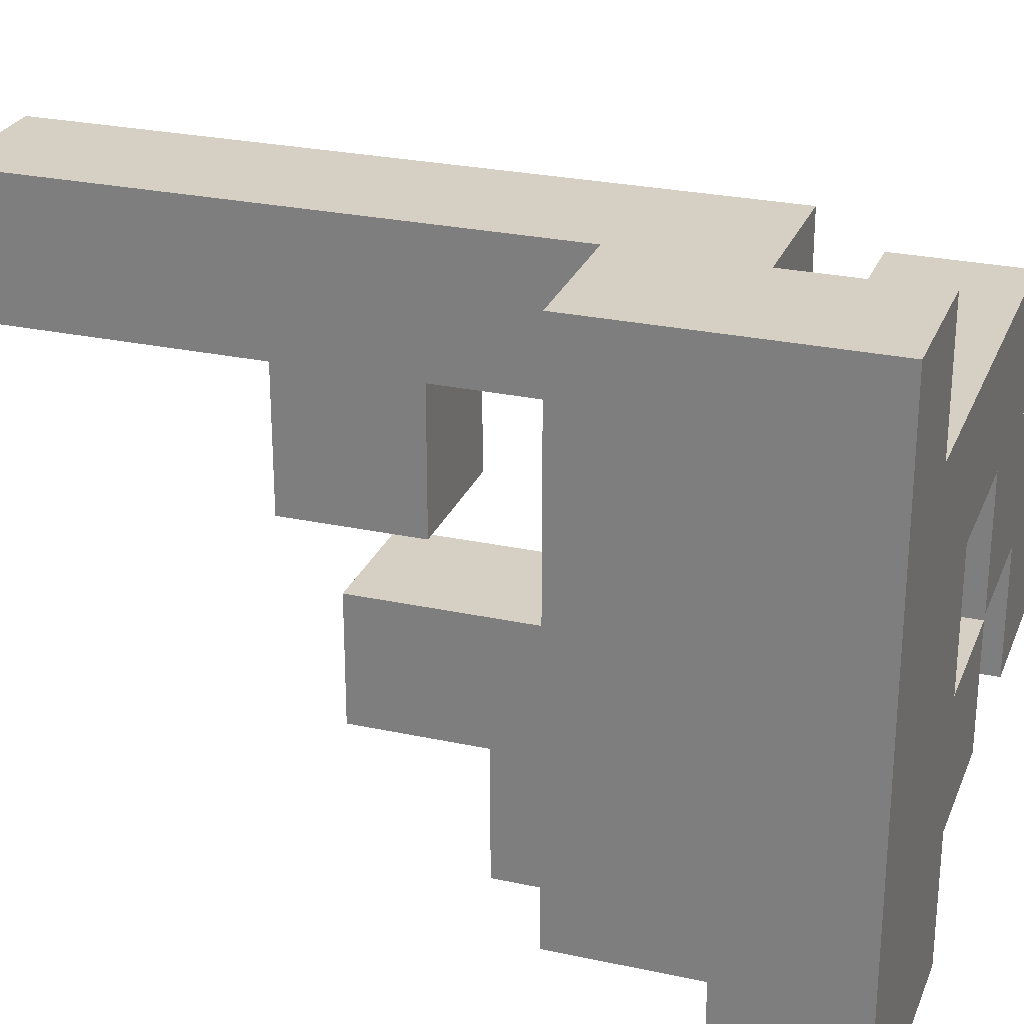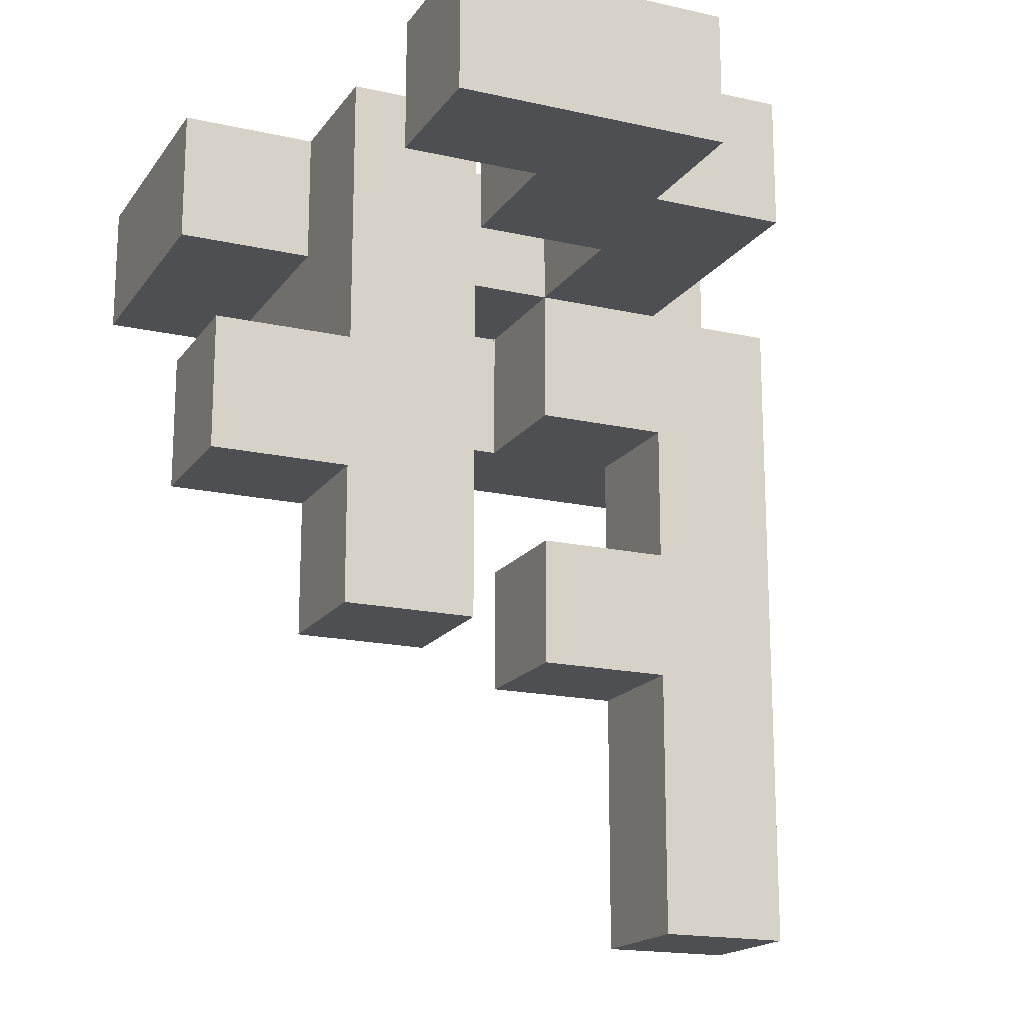
<metadata>
{"format":"obj","ext":"obj","renderer":"f3d","projection":"perspective","resolution":1024,"background":"white","views":[{"elev":26.4,"azim":108.8,"up":"+Z"},{"elev":-17.6,"azim":-114.0,"up":"+Y"}]}
</metadata>
<code>
v 0.005 0.005 -0.3333
v 0.005 0.005 -0.3283
v 0.005 0.3283 -0.3283
v 0.005 0.3283 -0.3333
v 0.005 -0 -0.3283
v 0.005 -0 -0.005
v 0.005 0.005 -0.005
v 0.005 0.3283 -0.005
v 0.005 0.3333 -0.005
v 0.005 0.3333 -0.3283
v 0.3283 0.005 -0.3333
v 0.3283 0.3283 -0.3333
v 0.3283 0.3283 -0.3283
v 0.3283 0.005 -0.3283
v 0.3283 -0 -0.3283
v 0.3283 0.005 -0.005
v 0.3283 -0 -0.005
v 0.3283 0.3283 -0.005
v 0.3283 0.3333 -0.3283
v 0.3283 0.3333 -0.005
v 0.005 0.3383 -0.005
v 0.005 0.3383 -0.3283
v 0.005 0.6617 -0.005
v 0.005 0.6617 -0.3283
v 0.005 0.6667 -0.005
v 0.005 0.6667 -0.3283
v 0.3283 0.3383 -0.3283
v 0.3283 0.3383 -0.005
v 0.3333 0.3383 -0.3283
v 0.3333 0.3383 -0.005
v 0.3283 0.6617 -0.3283
v 0.3333 0.6617 -0.3283
v 0.3283 0.6667 -0.3283
v 0.3333 0.6667 -0.3283
v 0.3283 0.6617 -0.005
v 0.3333 0.6617 -0.005
v 0.3283 0.6667 -0.005
v 0.3333 0.6667 -0.005
v 0.005 0.6717 -0.005
v 0.005 0.6717 -0.3283
v 0.005 0.995 -0.005
v 0.005 0.995 -0.3283
v 0.3283 0.995 -0.005
v 0.3283 0.995 -0.3283
v 0.3333 0.995 -0.005
v 0.3333 0.995 -0.3283
v 0.3283 0.6717 -0.3283
v 0.3333 0.6717 -0.3283
v 0.3283 0.6717 -0.005
v 0.3333 0.6717 -0.005
v 0.005 0.005 -0.6617
v 0.005 0.005 -0.3383
v 0.005 0.3283 -0.3383
v 0.005 0.3283 -0.6617
v 0.3283 0.005 -0.6617
v 0.3283 0.3283 -0.6617
v 0.3283 0.3283 -0.3383
v 0.3283 0.005 -0.3383
v 0.005 -0.3283 -0.3283
v 0.005 -0.3283 -0.005
v 0.005 -0.005 -0.005
v 0.005 -0.005 -0.3283
v 0.3283 -0.3283 -0.3283
v 0.3283 -0.005 -0.3283
v 0.3283 -0.005 -0.005
v 0.3283 -0.3283 -0.005
v 0.3383 0.6717 -0.3333
v 0.3383 0.6717 -0.3283
v 0.3383 0.995 -0.3283
v 0.3383 0.995 -0.3333
v 0.3383 0.6717 -0.005
v 0.3383 0.6717 -0
v 0.3383 0.995 -0
v 0.3383 0.995 -0.005
v 0.6617 0.6717 -0.3333
v 0.6617 0.6717 -0.3283
v 0.6617 0.6717 -0.005
v 0.6617 0.6717 -0
v 0.6667 0.6717 -0.3333
v 0.6667 0.6717 -0.3283
v 0.6667 0.6717 -0.005
v 0.6667 0.6717 -0
v 0.6617 0.995 -0.3283
v 0.6617 0.995 -0.3333
v 0.6617 0.995 -0.005
v 0.6617 0.995 -0
v 0.6667 0.995 -0.3283
v 0.6667 0.995 -0.3333
v 0.6667 0.995 -0.005
v 0.6667 0.995 -0
v 0.3383 0.6667 -0.3283
v 0.6617 0.6667 -0.3283
v 0.6667 0.6667 -0.3283
v 0.3383 0.6667 -0.005
v 0.6617 0.6667 -0.005
v 0.6667 0.6667 -0.005
v 0.3383 0.6717 -0.6617
v 0.3383 0.6717 -0.3383
v 0.3383 0.995 -0.3383
v 0.3383 0.995 -0.6617
v 0.6617 0.6717 -0.6617
v 0.6617 0.6717 -0.3383
v 0.6667 0.6717 -0.6617
v 0.6667 0.6717 -0.3383
v 0.6617 0.995 -0.3383
v 0.6617 0.995 -0.6617
v 0.6667 0.995 -0.3383
v 0.6667 0.995 -0.6617
v 0.995 0.6717 -0.6617
v 0.995 0.995 -0.6617
v 0.995 0.995 -0.3383
v 0.995 0.6717 -0.3383
v 0.995 0.995 -0.3333
v 0.995 0.6717 -0.3333
v 0.6717 0.6717 -0.6617
v 0.6717 0.6717 -0.3383
v 0.6717 0.6717 -0.3333
v 0.6717 0.995 -0.3383
v 0.6717 0.995 -0.6617
v 0.6717 0.995 -0.3333
v 0.3383 0.3383 -0.3283
v 0.3383 0.3383 -0.005
v 0.6617 0.3383 -0.3283
v 0.6617 0.3383 -0.005
v 0.6667 0.3383 -0.3283
v 0.6667 0.3383 -0.005
v 0.3383 0.6617 -0.3283
v 0.6617 0.6617 -0.3283
v 0.6667 0.6617 -0.3283
v 0.3383 0.6617 -0.005
v 0.6617 0.6617 -0.005
v 0.6667 0.6617 -0.005
v 0.6667 0.6667 -0
v 0.995 0.995 -0.3283
v 0.995 0.6717 -0.3283
v 0.995 0.6667 -0.3283
v 0.995 0.6717 -0.005
v 0.995 0.6667 -0.005
v 0.995 0.995 -0.005
v 0.995 0.6717 -0
v 0.995 0.6667 -0
v 0.995 0.995 -0
v 0.6717 0.6717 -0.3283
v 0.6717 0.6667 -0.005
v 0.6717 0.6667 -0
v 0.6717 0.995 -0.3283
v 0.6717 0.995 -0.005
v 0.6717 0.995 -0
v 0.6717 0.6667 -0.3283
v 0.6717 0.6717 -0
v 0.6717 0.3383 -0.005
v 0.6717 0.3383 -0
v 0.6717 0.6617 -0
v 0.6717 0.6617 -0.005
v 0.995 0.3383 -0.3283
v 0.995 0.6617 -0.3283
v 0.995 0.6617 -0.005
v 0.995 0.3383 -0.005
v 0.995 0.6617 -0
v 0.995 0.3383 -0
v 0.6717 0.3383 -0.3283
v 0.6717 0.6617 -0.3283
v 0.6717 0.6667 0.005
v 0.6717 0.6717 0.005
v 0.6717 0.6667 0.3283
v 0.6717 0.6717 0.3283
v 0.6717 0.6667 0.3333
v 0.6717 0.6717 0.3333
v 0.995 0.6717 0.005
v 0.995 0.6667 0.005
v 0.995 0.995 0.005
v 0.995 0.6717 0.3283
v 0.995 0.6667 0.3283
v 0.995 0.995 0.3283
v 0.995 0.6717 0.3333
v 0.995 0.6667 0.3333
v 0.995 0.995 0.3333
v 0.6667 0.6717 0.005
v 0.6667 0.6717 0.3283
v 0.6667 0.6717 0.3333
v 0.6667 0.995 0.005
v 0.6717 0.995 0.005
v 0.6667 0.995 0.3283
v 0.6717 0.995 0.3283
v 0.6667 0.995 0.3333
v 0.6717 0.995 0.3333
v 0.3383 0.6717 0.005
v 0.3383 0.995 0.005
v 0.3383 0.6717 0.3283
v 0.3383 0.995 0.3283
v 0.3383 0.6717 0.3333
v 0.3383 0.995 0.3333
v 0.6617 0.6717 0.005
v 0.6617 0.6717 0.3283
v 0.6617 0.6717 0.3333
v 0.6617 0.995 0.005
v 0.6617 0.995 0.3283
v 0.6617 0.995 0.3333
v 0.6667 0.6667 0.3333
v 0.6667 0.6667 0.3383
v 0.6667 0.6717 0.3383
v 0.6717 0.6667 0.6617
v 0.6717 0.6667 0.6667
v 0.6717 0.6717 0.6667
v 0.6717 0.6717 0.6617
v 0.6717 0.995 0.6667
v 0.6717 0.995 0.6617
v 0.995 0.6717 0.3383
v 0.995 0.6667 0.3383
v 0.995 0.995 0.3383
v 0.995 0.6717 0.6617
v 0.995 0.6667 0.6617
v 0.995 0.995 0.6617
v 0.995 0.6717 0.6667
v 0.995 0.6667 0.6667
v 0.995 0.995 0.6667
v 0.6717 0.6667 0.3383
v 0.6667 0.995 0.3383
v 0.6717 0.995 0.3383
v 0.6667 0.995 0.6617
v 0.6667 0.6667 0.6617
v 0.6667 0.6717 0.6617
v 0.6717 0.6667 0.6717
v 0.6717 0.6717 0.6717
v 0.6717 0.995 0.6717
v 0.6717 0.6667 0.995
v 0.6717 0.6717 0.995
v 0.6717 0.995 0.995
v 0.995 0.6717 0.6717
v 0.995 0.6667 0.6717
v 0.995 0.995 0.6717
v 0.995 0.6717 0.995
v 0.995 0.6667 0.995
v 0.995 0.995 0.995
v 0.6717 0.6617 0.6667
v 0.6717 0.6617 0.6717
v 0.6717 0.6617 0.995
v 0.995 0.3383 0.6667
v 0.995 0.6617 0.6667
v 0.995 0.6617 0.6717
v 0.995 0.3383 0.6717
v 0.995 0.6617 0.995
v 0.995 0.3383 0.995
v 0.6667 0.3383 0.6667
v 0.6717 0.3383 0.6667
v 0.6717 0.3383 0.6717
v 0.6667 0.3383 0.6717
v 0.6717 0.3383 0.995
v 0.6667 0.3383 0.995
v 0.6667 0.6617 0.6667
v 0.6667 0.6617 0.6717
v 0.6667 0.6617 0.995
v 0.6717 0.3383 0.005
v 0.6717 0.6617 0.005
v 0.6717 0.3383 0.3283
v 0.6717 0.6617 0.3283
v 0.6717 0.3383 0.3333
v 0.6717 0.6617 0.3333
v 0.995 0.6617 0.005
v 0.995 0.3383 0.005
v 0.995 0.6617 0.3283
v 0.995 0.3383 0.3283
v 0.995 0.6617 0.3333
v 0.995 0.3383 0.3333
v 0.3383 0.3383 0.6667
v 0.3383 0.3383 0.6717
v 0.3383 0.6617 0.6717
v 0.3383 0.6617 0.6667
v 0.3383 0.3333 0.6717
v 0.3383 0.3333 0.995
v 0.3383 0.3383 0.995
v 0.3383 0.6617 0.995
v 0.6617 0.3333 0.6717
v 0.6617 0.3383 0.6717
v 0.6617 0.3383 0.995
v 0.6617 0.3333 0.995
v 0.6617 0.3383 0.6667
v 0.6617 0.6617 0.6717
v 0.6617 0.6617 0.6667
v 0.6617 0.6617 0.995
v 0.3383 -0 0.6717
v 0.3383 -0 0.995
v 0.3383 0.005 0.995
v 0.3383 0.005 0.6717
v 0.3383 0.3283 0.995
v 0.3383 0.3283 0.6717
v 0.6617 -0 0.6717
v 0.6617 0.005 0.6717
v 0.6617 0.005 0.995
v 0.6617 -0 0.995
v 0.6617 0.3283 0.6717
v 0.6617 0.3283 0.995
v 0.6717 0.3383 0.3383
v 0.6717 0.6617 0.3383
v 0.6667 0.6617 0.6617
v 0.6667 0.6667 0.6667
v 0.995 0.6617 0.3383
v 0.995 0.3383 0.3383
v 0.995 0.6617 0.6617
v 0.995 0.3383 0.6617
v 0.6667 0.3383 0.3383
v 0.6717 0.3383 0.6617
v 0.6667 0.3383 0.6617
v 0.6667 0.6617 0.3383
v 0.3383 0.6717 0.3383
v 0.3383 0.995 0.3383
v 0.3383 0.6667 0.3383
v 0.3383 0.6667 0.6617
v 0.3383 0.6717 0.6617
v 0.3333 0.6717 0.3383
v 0.3333 0.6717 0.6617
v 0.6617 0.6717 0.3383
v 0.3333 0.995 0.3383
v 0.3333 0.995 0.6617
v 0.3383 0.995 0.6617
v 0.6617 0.995 0.3383
v 0.6617 0.995 0.6617
v 0.6617 0.6667 0.3383
v 0.6617 0.6667 0.6617
v 0.6617 0.6717 0.6617
v -0 0.6717 0.3383
v 0.005 0.6717 0.3383
v 0.005 0.6717 0.6617
v -0 0.6717 0.6617
v 0.3283 0.6717 0.3383
v 0.3283 0.6717 0.6617
v -0 0.995 0.3383
v -0 0.995 0.6617
v 0.005 0.995 0.6617
v 0.005 0.995 0.3383
v 0.3283 0.995 0.6617
v 0.3283 0.995 0.3383
v -0.3283 0.6717 0.3333
v -0.3283 0.6717 0.3383
v -0.3283 0.995 0.3383
v -0.3283 0.995 0.3333
v -0.3283 0.6717 0.6617
v -0.3283 0.995 0.6617
v -0.005 0.6717 0.3333
v -0.005 0.995 0.3333
v -0.005 0.995 0.3383
v -0.005 0.6717 0.3383
v -0.005 0.6717 0.6617
v -0.005 0.995 0.6617
v 0.3383 -0.3283 0.6667
v 0.3383 -0.3283 0.6717
v 0.3383 -0.005 0.6717
v 0.3383 -0.005 0.6667
v 0.3383 -0.3333 0.6717
v 0.3383 -0.3333 0.995
v 0.3383 -0.3283 0.995
v 0.3383 -0.005 0.995
v 0.6617 -0.3283 0.6667
v 0.6617 -0.005 0.6667
v 0.6617 -0.005 0.6717
v 0.6617 -0.3283 0.6717
v 0.6617 -0.3333 0.6717
v 0.6617 -0.3283 0.995
v 0.6617 -0.3333 0.995
v 0.6617 -0.005 0.995
v 0.3383 0.3383 0.3383
v 0.3383 0.3383 0.6617
v 0.3383 0.6617 0.6617
v 0.3383 0.6617 0.3383
v 0.6617 0.3383 0.3383
v 0.6617 0.3383 0.6617
v 0.6617 0.6617 0.6617
v 0.6617 0.6617 0.3383
v 0.3383 -0.3283 0.3383
v 0.3383 -0.3283 0.6617
v 0.3383 -0.005 0.6617
v 0.3383 -0.005 0.3383
v 0.6617 -0.3283 0.3383
v 0.6617 -0.005 0.3383
v 0.6617 -0.005 0.6617
v 0.6617 -0.3283 0.6617
v 0.3383 -0.6667 0.6717
v 0.3383 -0.6667 0.995
v 0.3383 -0.6617 0.995
v 0.3383 -0.6617 0.6717
v 0.3383 -0.3383 0.995
v 0.3383 -0.3383 0.6717
v 0.6617 -0.6667 0.6717
v 0.6617 -0.6617 0.6717
v 0.6617 -0.6617 0.995
v 0.6617 -0.6667 0.995
v 0.6617 -0.3383 0.6717
v 0.6617 -0.3383 0.995
v 0.3383 -0.995 0.6717
v 0.3383 -0.995 0.995
v 0.3383 -0.6717 0.995
v 0.3383 -0.6717 0.6717
v 0.6617 -0.995 0.6717
v 0.6617 -0.6717 0.6717
v 0.6617 -0.6717 0.995
v 0.6617 -0.995 0.995
v -0.3283 0.6717 0.3283
v -0.3283 0.995 0.3283
v -0.005 0.6717 0.005
v -0.005 0.995 0.005
v -0.005 0.995 0.3283
v -0.005 0.6717 0.3283
v -0.3333 0.6717 0.005
v -0.3283 0.6717 0.005
v -0.3333 0.6717 0.3283
v -0.3333 0.995 0.005
v -0.3333 0.995 0.3283
v -0.3283 0.995 0.005
v -0.6617 0.6717 -0
v -0.6617 0.6717 0.005
v -0.6617 0.995 0.005
v -0.6617 0.995 -0
v -0.6617 0.6717 0.3283
v -0.6617 0.995 0.3283
v -0.3383 0.6717 -0
v -0.3383 0.995 -0
v -0.3383 0.995 0.005
v -0.3383 0.6717 0.005
v -0.3383 0.6717 0.3283
v -0.3383 0.995 0.3283
v -0.6617 0.6717 -0.3283
v -0.6617 0.6717 -0.005
v -0.6617 0.995 -0.005
v -0.6617 0.995 -0.3283
v -0.3383 0.6717 -0.3283
v -0.3383 0.995 -0.3283
v -0.3383 0.995 -0.005
v -0.3383 0.6717 -0.005
f 1 2 3 4
f 5 6 7 2
f 2 7 8 3
f 3 8 9 10
f 11 12 13 14
f 15 14 16 17
f 14 13 18 16
f 13 19 20 18
f 1 11 14 2
f 4 3 13 12
f 5 2 14 15
f 3 10 19 13
f 6 17 16 7
f 7 16 18 8
f 8 18 20 9
f 10 9 21 22
f 22 21 23 24
f 24 23 25 26
f 19 27 28 20
f 27 29 30 28
f 10 22 27 19
f 22 24 31 27
f 27 31 32 29
f 24 26 33 31
f 31 33 34 32
f 9 20 28 21
f 21 28 35 23
f 28 30 36 35
f 23 35 37 25
f 35 36 38 37
f 26 25 39 40
f 40 39 41 42
f 42 41 43 44
f 44 43 45 46
f 26 40 47 33
f 33 47 48 34
f 40 42 44 47
f 47 44 46 48
f 25 37 49 39
f 37 38 50 49
f 39 49 43 41
f 49 50 45 43
f 51 52 53 54
f 52 1 4 53
f 55 56 57 58
f 58 57 12 11
f 51 55 58 52
f 52 58 11 1
f 54 53 57 56
f 53 4 12 57
f 51 54 56 55
f 59 60 61 62
f 62 61 6 5
f 63 64 65 66
f 64 15 17 65
f 59 63 66 60
f 59 62 64 63
f 62 5 15 64
f 60 66 65 61
f 61 65 17 6
f 67 68 69 70
f 71 72 73 74
f 67 75 76 68
f 71 77 78 72
f 75 79 80 76
f 77 81 82 78
f 46 45 74 69
f 70 69 83 84
f 69 74 85 83
f 74 73 86 85
f 84 83 87 88
f 83 85 89 87
f 85 86 90 89
f 34 48 68 91
f 91 68 76 92
f 92 76 80 93
f 48 46 69 68
f 38 94 71 50
f 94 95 77 71
f 95 96 81 77
f 50 71 74 45
f 97 98 99 100
f 98 67 70 99
f 97 101 102 98
f 98 102 75 67
f 101 103 104 102
f 102 104 79 75
f 100 99 105 106
f 99 70 84 105
f 106 105 107 108
f 105 84 88 107
f 97 100 106 101
f 101 106 108 103
f 109 110 111 112
f 112 111 113 114
f 103 115 116 104
f 104 116 117 79
f 115 109 112 116
f 116 112 114 117
f 108 107 118 119
f 107 88 120 118
f 119 118 111 110
f 118 120 113 111
f 103 108 119 115
f 115 119 110 109
f 29 121 122 30
f 121 123 124 122
f 123 125 126 124
f 29 32 127 121
f 121 127 128 123
f 123 128 129 125
f 32 34 91 127
f 127 91 92 128
f 128 92 93 129
f 30 122 130 36
f 122 124 131 130
f 124 126 132 131
f 36 130 94 38
f 130 131 95 94
f 131 132 96 95
f 96 133 82 81
f 114 113 134 135
f 136 135 137 138
f 135 134 139 137
f 138 137 140 141
f 137 139 142 140
f 79 117 143 80
f 96 144 145 133
f 117 114 135 143
f 88 87 146 120
f 87 89 147 146
f 89 90 148 147
f 120 146 134 113
f 146 147 139 134
f 147 148 142 139
f 93 80 143 149
f 149 143 135 136
f 133 145 150 82
f 151 152 153 154
f 154 153 145 144
f 155 156 157 158
f 156 136 138 157
f 158 157 159 160
f 157 138 141 159
f 125 161 151 126
f 161 155 158 151
f 151 158 160 152
f 125 129 162 161
f 161 162 156 155
f 129 93 149 162
f 162 149 136 156
f 126 151 154 132
f 132 154 144 96
f 145 163 164 150
f 163 165 166 164
f 165 167 168 166
f 141 140 169 170
f 140 142 171 169
f 170 169 172 173
f 169 171 174 172
f 173 172 175 176
f 172 174 177 175
f 82 150 164 178
f 178 164 166 179
f 179 166 168 180
f 90 181 182 148
f 181 183 184 182
f 183 185 186 184
f 148 182 171 142
f 182 184 174 171
f 184 186 177 174
f 72 187 188 73
f 187 189 190 188
f 189 191 192 190
f 72 78 193 187
f 187 193 194 189
f 189 194 195 191
f 78 82 178 193
f 193 178 179 194
f 194 179 180 195
f 73 188 196 86
f 188 190 197 196
f 190 192 198 197
f 86 196 181 90
f 196 197 183 181
f 197 198 185 183
f 199 200 201 180
f 202 203 204 205
f 205 204 206 207
f 176 175 208 209
f 175 177 210 208
f 209 208 211 212
f 208 210 213 211
f 212 211 214 215
f 211 213 216 214
f 199 167 217 200
f 185 218 219 186
f 218 220 207 219
f 186 219 210 177
f 219 207 213 210
f 207 206 216 213
f 199 180 168 167
f 221 202 205 222
f 222 205 207 220
f 203 223 224 204
f 204 224 225 206
f 223 226 227 224
f 224 227 228 225
f 215 214 229 230
f 214 216 231 229
f 230 229 232 233
f 229 231 234 232
f 206 225 231 216
f 225 228 234 231
f 226 233 232 227
f 227 232 234 228
f 235 236 223 203
f 236 237 226 223
f 238 239 240 241
f 239 215 230 240
f 241 240 242 243
f 240 230 233 242
f 244 245 246 247
f 247 246 248 249
f 245 238 241 246
f 246 241 243 248
f 250 251 236 235
f 251 252 237 236
f 249 248 237 252
f 248 243 242 237
f 237 242 233 226
f 152 253 254 153
f 153 254 163 145
f 253 255 256 254
f 254 256 165 163
f 255 257 258 256
f 256 258 167 165
f 160 159 259 260
f 159 141 170 259
f 260 259 261 262
f 259 170 173 261
f 262 261 263 264
f 261 173 176 263
f 152 160 260 253
f 253 260 262 255
f 255 262 264 257
f 265 266 267 268
f 269 270 271 266
f 266 271 272 267
f 273 274 275 276
f 265 277 274 266
f 277 244 247 274
f 274 247 249 275
f 268 267 278 279
f 267 272 280 278
f 279 278 251 250
f 278 280 252 251
f 269 266 274 273
f 270 276 275 271
f 271 275 280 272
f 275 249 252 280
f 281 282 283 284
f 284 283 285 286
f 286 285 270 269
f 287 288 289 290
f 288 291 292 289
f 291 273 276 292
f 281 284 288 287
f 284 286 291 288
f 286 269 273 291
f 282 290 289 283
f 283 289 292 285
f 285 292 276 270
f 257 293 294 258
f 258 294 217 167
f 295 250 296 221
f 264 263 297 298
f 263 176 209 297
f 298 297 299 300
f 297 209 212 299
f 300 299 239 238
f 299 212 215 239
f 301 293 302 303
f 303 302 245 244
f 257 264 298 293
f 293 298 300 302
f 302 300 238 245
f 221 296 203 202
f 301 304 294 293
f 304 200 217 294
f 250 235 203 296
f 191 305 306 192
f 307 308 309 305
f 310 305 309 311
f 191 195 312 305
f 195 180 201 312
f 313 314 315 306
f 192 306 316 198
f 306 315 317 316
f 198 316 218 185
f 316 317 220 218
f 307 305 312 318
f 318 312 201 200
f 310 313 306 305
f 308 319 320 309
f 319 221 222 320
f 311 309 315 314
f 309 320 317 315
f 320 222 220 317
f 321 322 323 324
f 322 325 326 323
f 325 310 311 326
f 327 328 329 330
f 330 329 331 332
f 332 331 314 313
f 321 327 330 322
f 322 330 332 325
f 325 332 313 310
f 324 323 329 328
f 323 326 331 329
f 326 311 314 331
f 333 334 335 336
f 334 337 338 335
f 339 340 341 342
f 333 339 342 334
f 334 342 343 337
f 342 321 324 343
f 336 335 341 340
f 335 338 344 341
f 341 344 328 327
f 342 341 327 321
f 337 343 344 338
f 343 324 328 344
f 345 346 347 348
f 349 350 351 346
f 346 351 352 347
f 347 352 282 281
f 353 354 355 356
f 357 356 358 359
f 356 355 360 358
f 355 287 290 360
f 345 353 356 346
f 348 347 355 354
f 349 346 356 357
f 347 281 287 355
f 350 359 358 351
f 351 358 360 352
f 352 360 290 282
f 361 362 363 364
f 364 363 308 307
f 362 265 268 363
f 361 365 366 362
f 362 366 277 265
f 365 301 303 366
f 366 303 244 277
f 363 268 279 367
f 367 279 250 295
f 361 364 368 365
f 365 368 304 301
f 364 307 318 368
f 368 318 200 304
f 363 367 319 308
f 367 295 221 319
f 369 370 371 372
f 370 345 348 371
f 373 374 375 376
f 376 375 354 353
f 369 373 376 370
f 370 376 353 345
f 372 371 375 374
f 371 348 354 375
f 369 372 374 373
f 377 378 379 380
f 380 379 381 382
f 382 381 350 349
f 383 384 385 386
f 384 387 388 385
f 387 357 359 388
f 377 380 384 383
f 380 382 387 384
f 382 349 357 387
f 378 386 385 379
f 379 385 388 381
f 381 388 359 350
f 389 390 391 392
f 392 391 378 377
f 393 394 395 396
f 394 383 386 395
f 389 393 396 390
f 389 392 394 393
f 392 377 383 394
f 390 396 395 391
f 391 395 386 378
f 397 333 336 398
f 399 400 401 402
f 402 401 340 339
f 403 404 397 405
f 404 399 402 397
f 397 402 339 333
f 406 407 398 408
f 408 398 401 400
f 398 336 340 401
f 403 406 408 404
f 404 408 400 399
f 405 397 398 407
f 409 410 411 412
f 410 413 414 411
f 415 416 417 418
f 409 415 418 410
f 410 418 419 413
f 418 403 405 419
f 412 411 417 416
f 411 414 420 417
f 417 420 407 406
f 418 417 406 403
f 413 419 420 414
f 419 405 407 420
f 421 422 423 424
f 422 409 412 423
f 425 426 427 428
f 428 427 416 415
f 421 425 428 422
f 422 428 415 409
f 424 423 427 426
f 423 412 416 427
f 421 424 426 425

</code>
